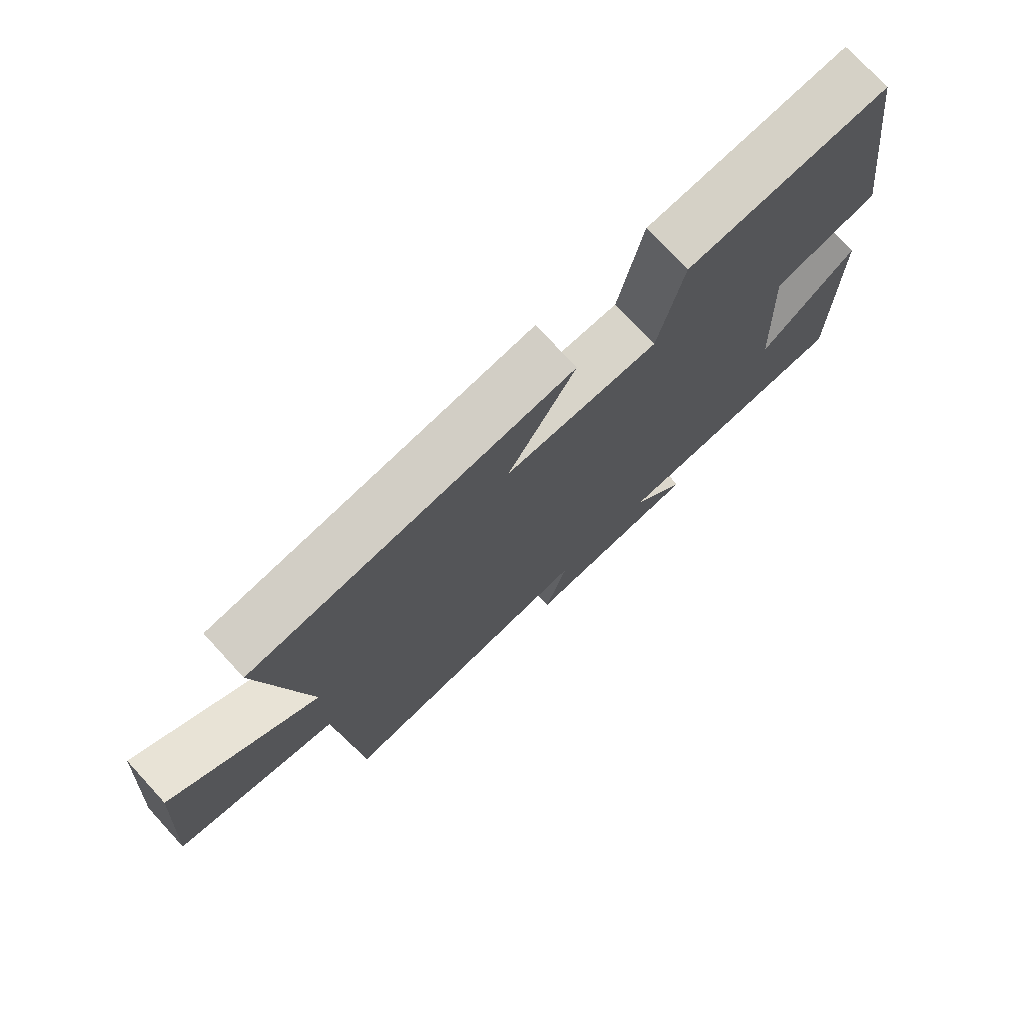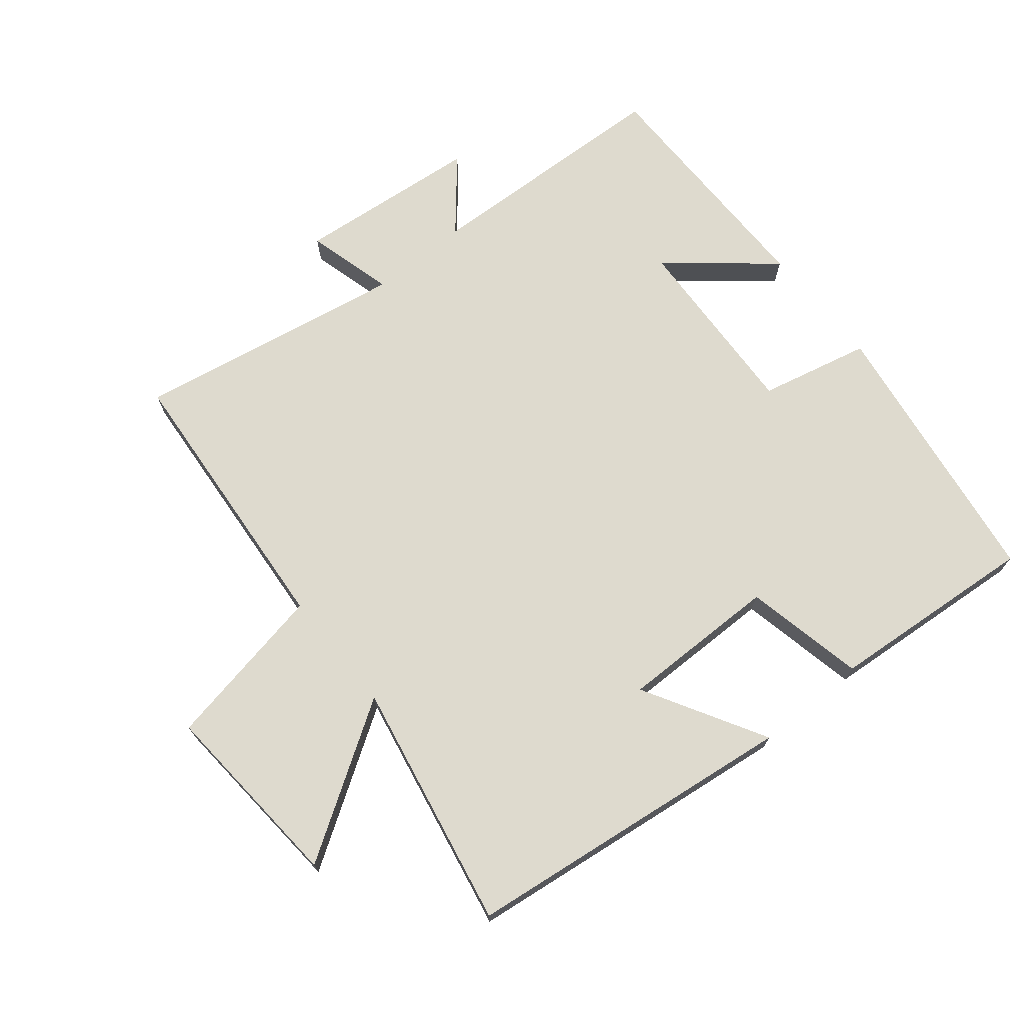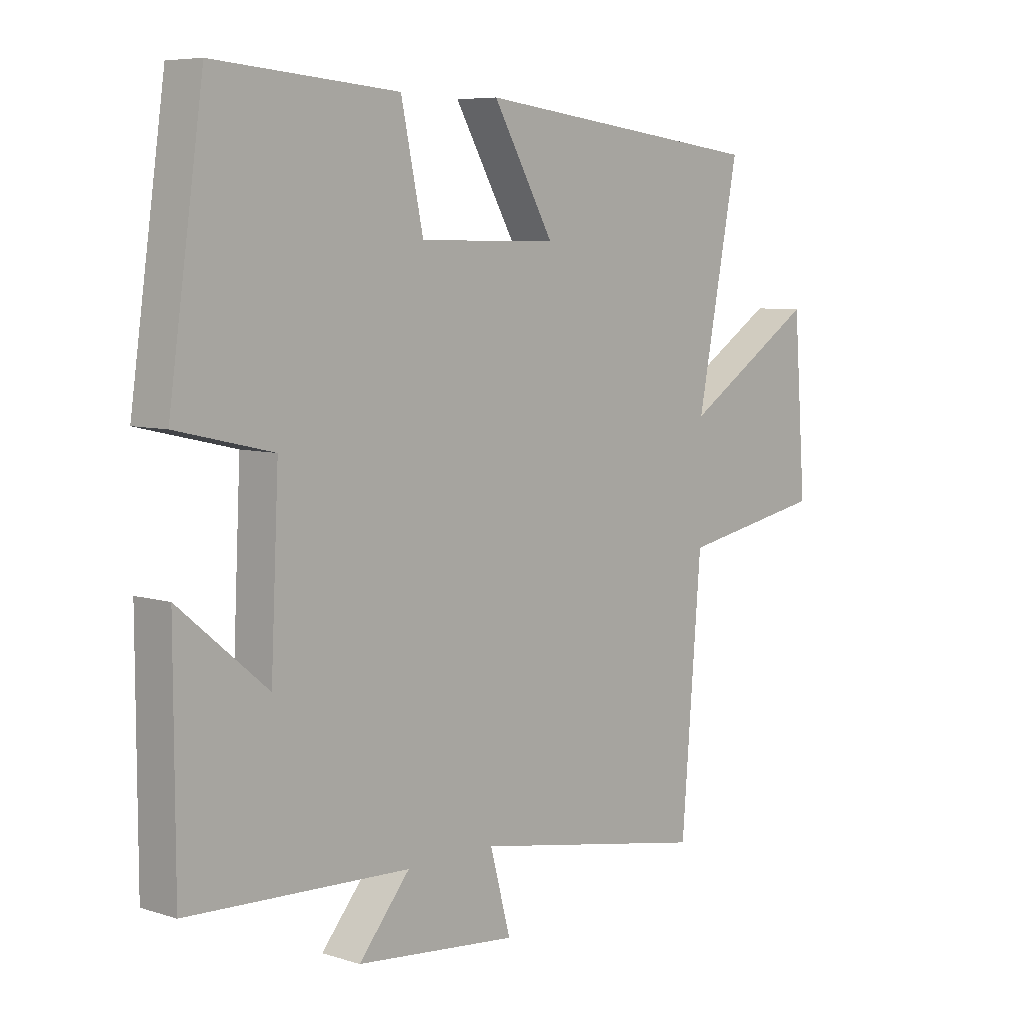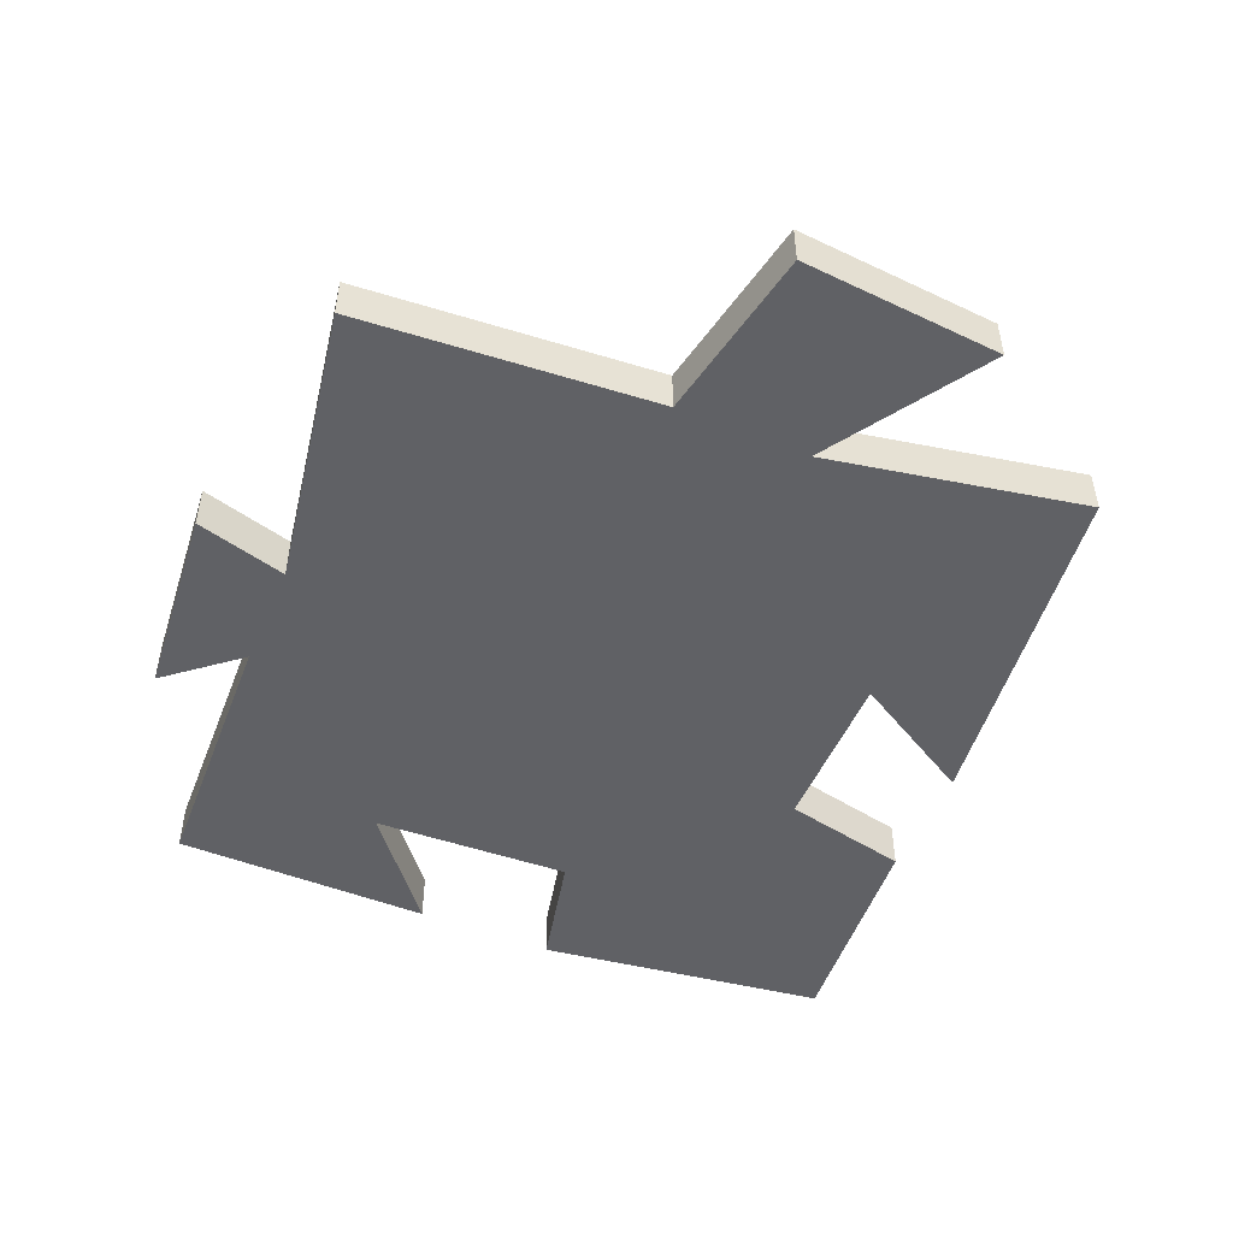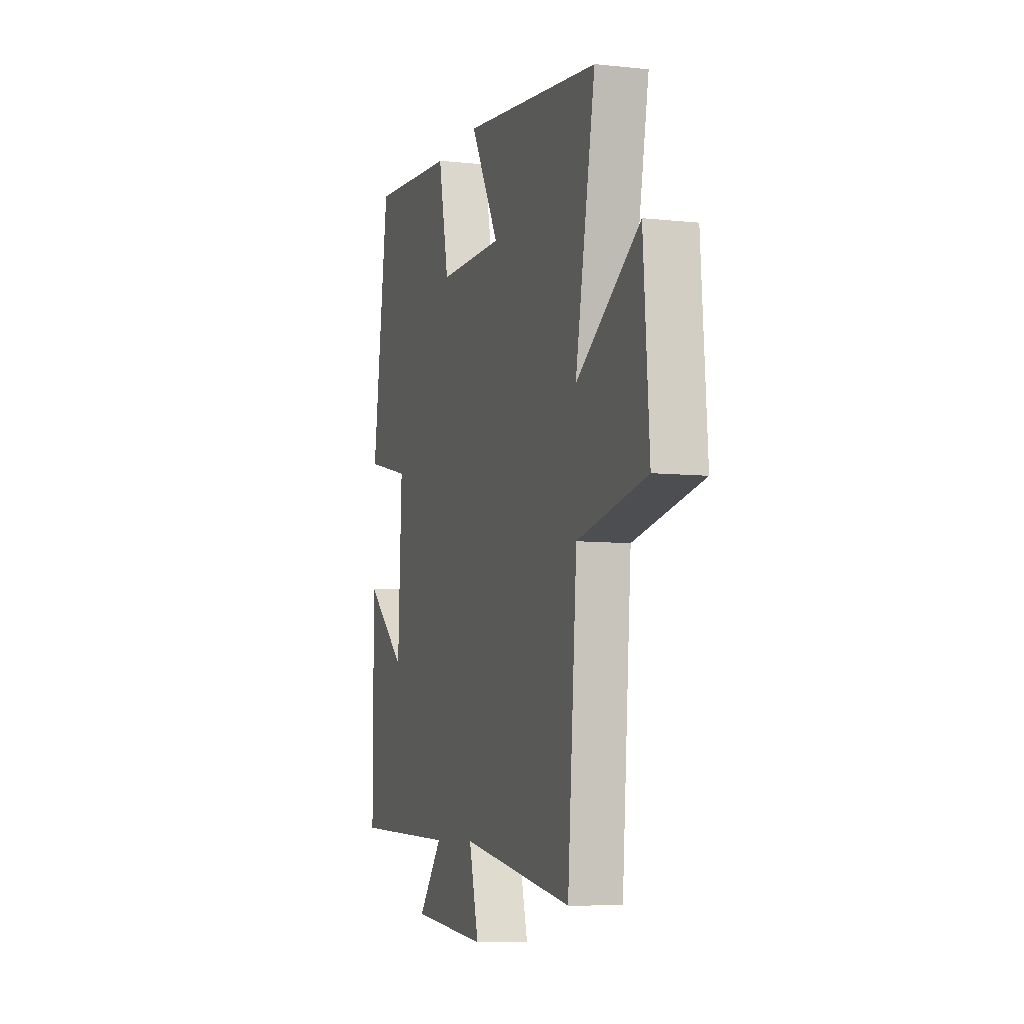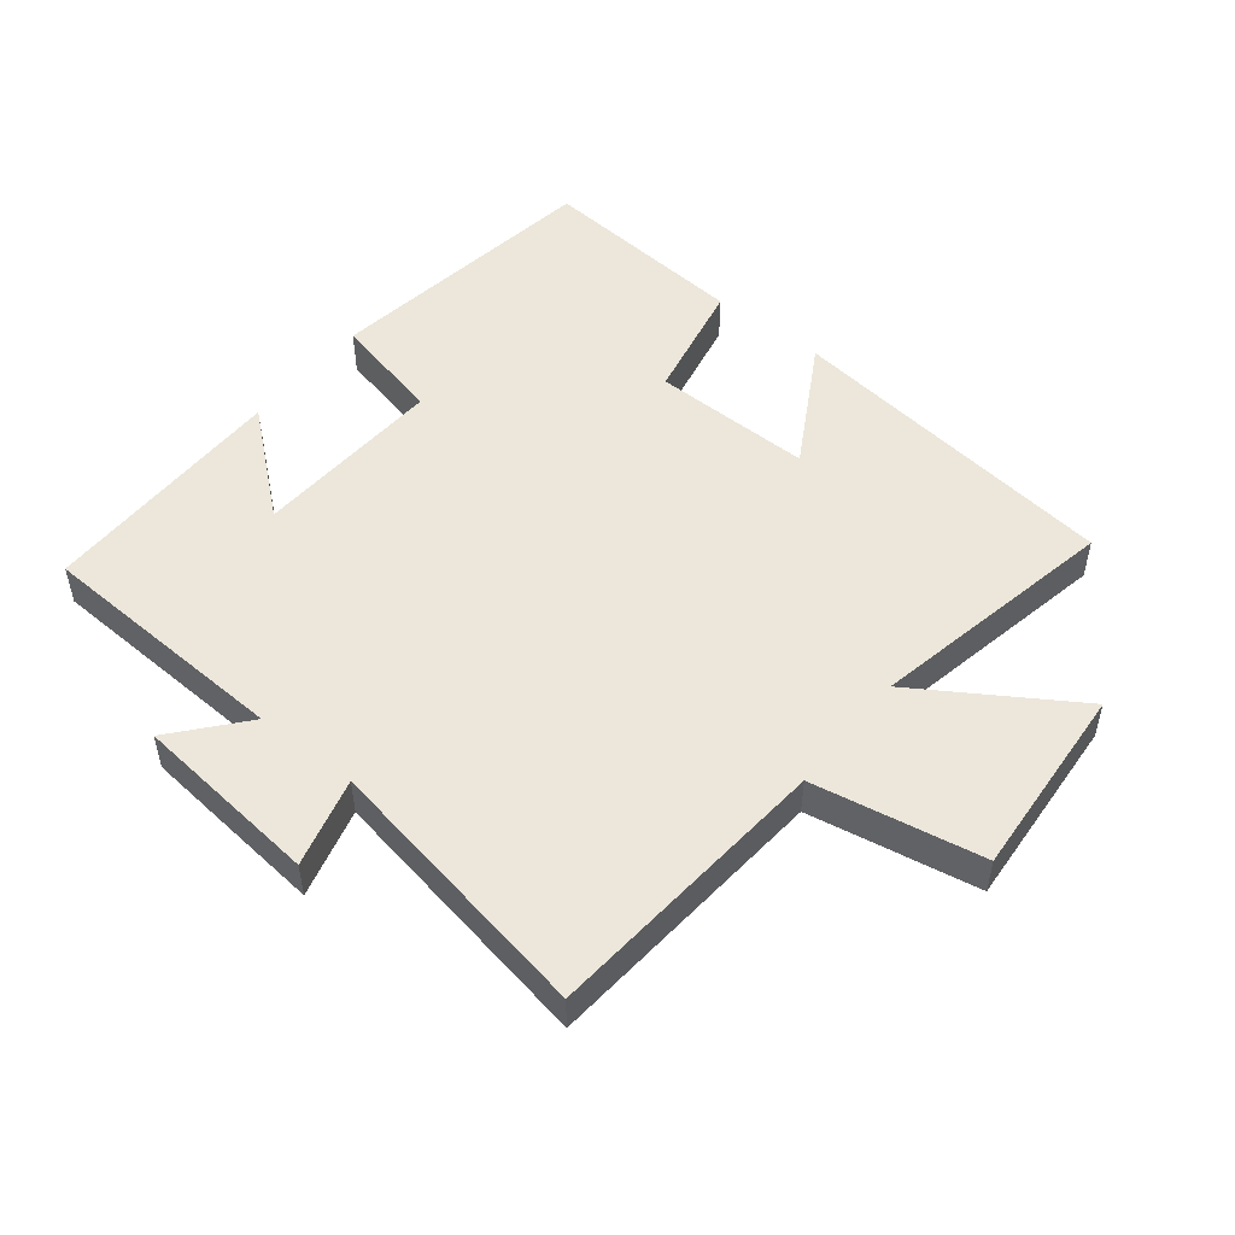
<metadata>
{"format":"obj","ext":"obj","renderer":"f3d","projection":"perspective","resolution":1024,"background":"white","views":[{"elev":74.8,"azim":-42.7,"up":"+Z"},{"elev":71.2,"azim":-39.2,"up":"+Y"},{"elev":6.7,"azim":132.4,"up":"+Z"},{"elev":-49.8,"azim":-113.3,"up":"+Y"},{"elev":-7.3,"azim":-107.4,"up":"+Z"},{"elev":50.9,"azim":-141.3,"up":"+Y"}]}
</metadata>
<code>
v -0.465 0.07 -0.574
v -0.5 0.07 -0.137
v -0.756 0.07 -0.089
v -0.734 0.07 0.207
v -0.5 0.07 0.057
v -0.574 0.07 0.437
v -0.059 0.07 0.5
v -0.166 0.07 0.313
v 0.078 0.07 0.315
v 0.117 0.07 0.5
v 0.439 0.07 0.526
v 0.5 0.07 0.099
v 0.331 0.07 0.06
v 0.345 0.07 -0.232
v 0.5 0.07 -0.103
v 0.499 0.07 -0.483
v 0.11 0.07 -0.5
v 0.2 0.07 -0.607
v -0.084 0.07 -0.635
v -0.048 0.07 -0.5
v -0.465 0 -0.574
v -0.5 0 -0.137
v -0.756 0 -0.089
v -0.734 0 0.207
v -0.5 0 0.057
v -0.574 0 0.437
v -0.059 0 0.5
v -0.166 0 0.313
v 0.078 0 0.315
v 0.117 0 0.5
v 0.439 0 0.526
v 0.5 0 0.099
v 0.331 0 0.06
v 0.345 0 -0.232
v 0.5 0 -0.103
v 0.499 0 -0.483
v 0.11 0 -0.5
v 0.2 0 -0.607
v -0.084 0 -0.635
v -0.048 0 -0.5
f 17 18 19 20
f 16 17 20
f 14 15 16
f 14 16 20
f 20 1 2
f 14 20 2
f 13 14 2
f 11 12 13
f 10 11 13
f 9 10 13
f 8 9 13 2
f 5 6 7 8
f 2 3 4 5
f 2 5 8
f 40 39 38 37
f 40 37 36
f 36 35 34
f 40 36 34
f 22 21 40
f 22 40 34
f 22 34 33
f 33 32 31
f 33 31 30
f 33 30 29
f 22 33 29 28
f 28 27 26 25
f 25 24 23 22
f 28 25 22
f 1 21 22 2
f 2 22 23 3
f 3 23 24 4
f 4 24 25 5
f 5 25 26 6
f 6 26 27 7
f 7 27 28 8
f 8 28 29 9
f 9 29 30 10
f 10 30 31 11
f 11 31 32 12
f 12 32 33 13
f 13 33 34 14
f 14 34 35 15
f 15 35 36 16
f 16 36 37 17
f 17 37 38 18
f 18 38 39 19
f 19 39 40 20
f 20 40 21 1

</code>
